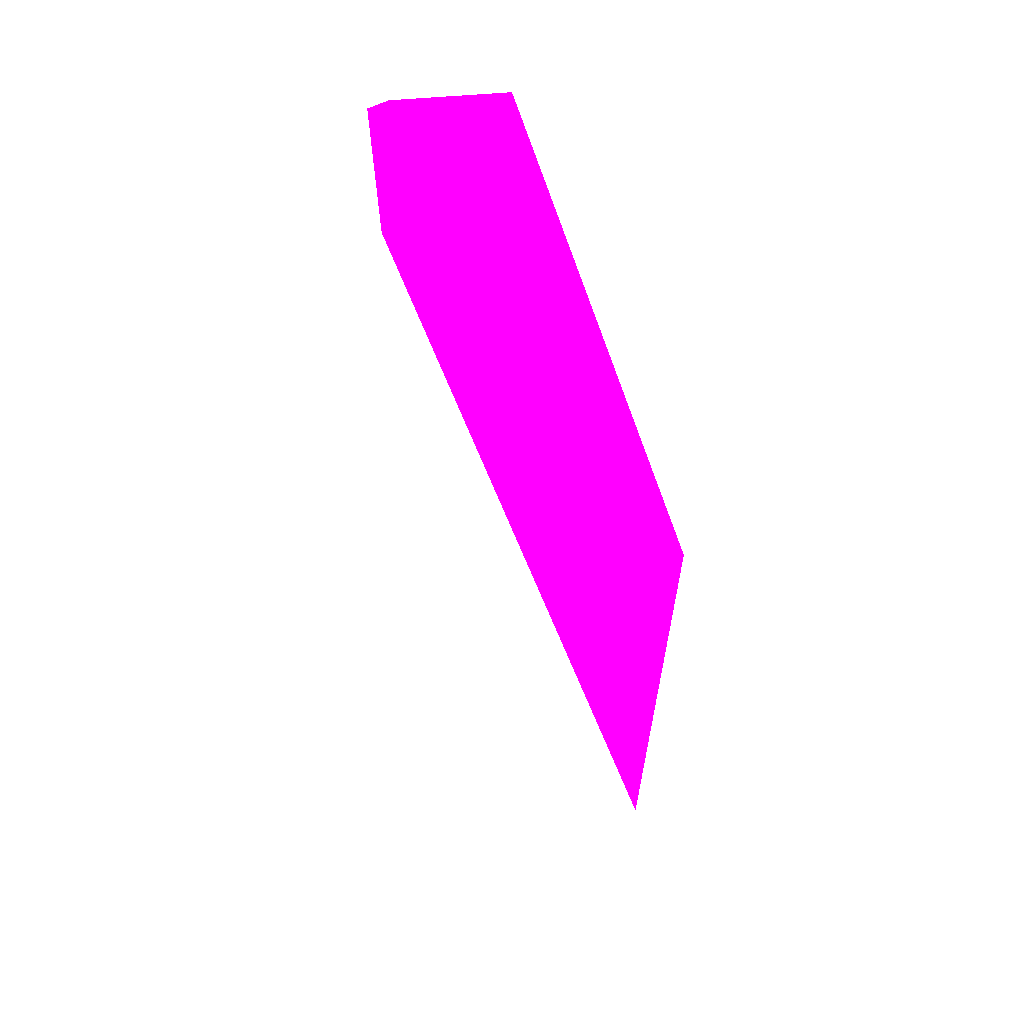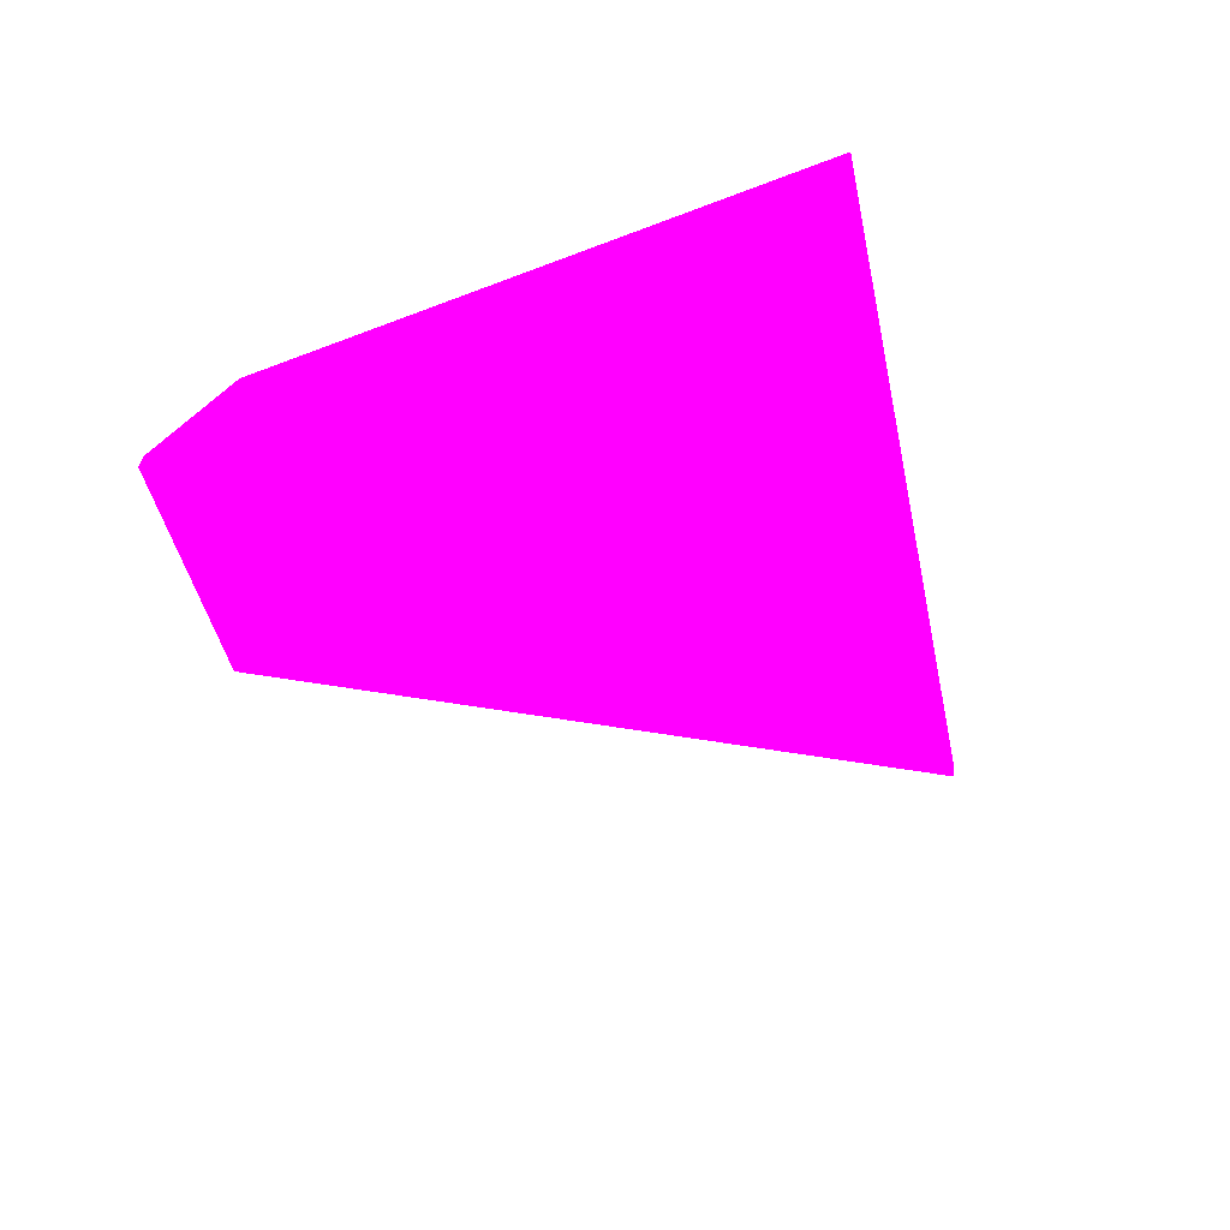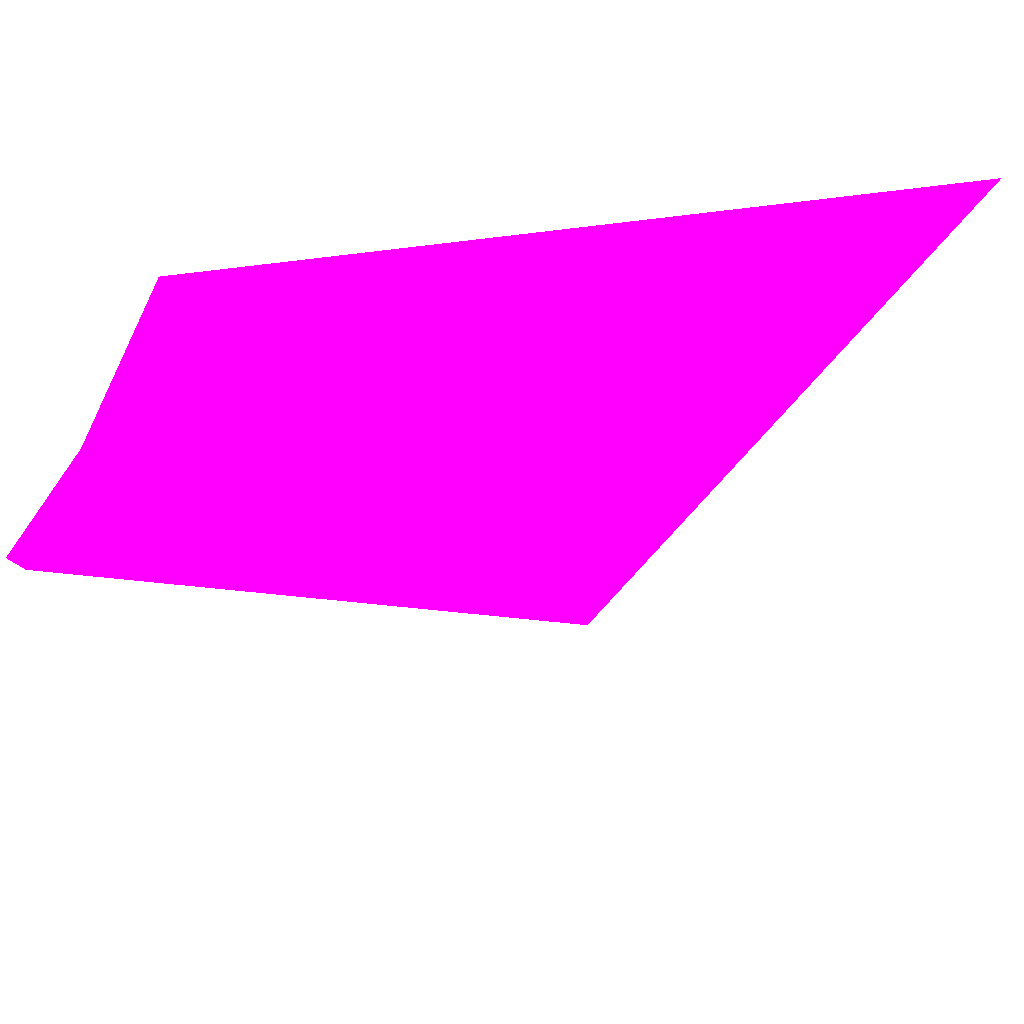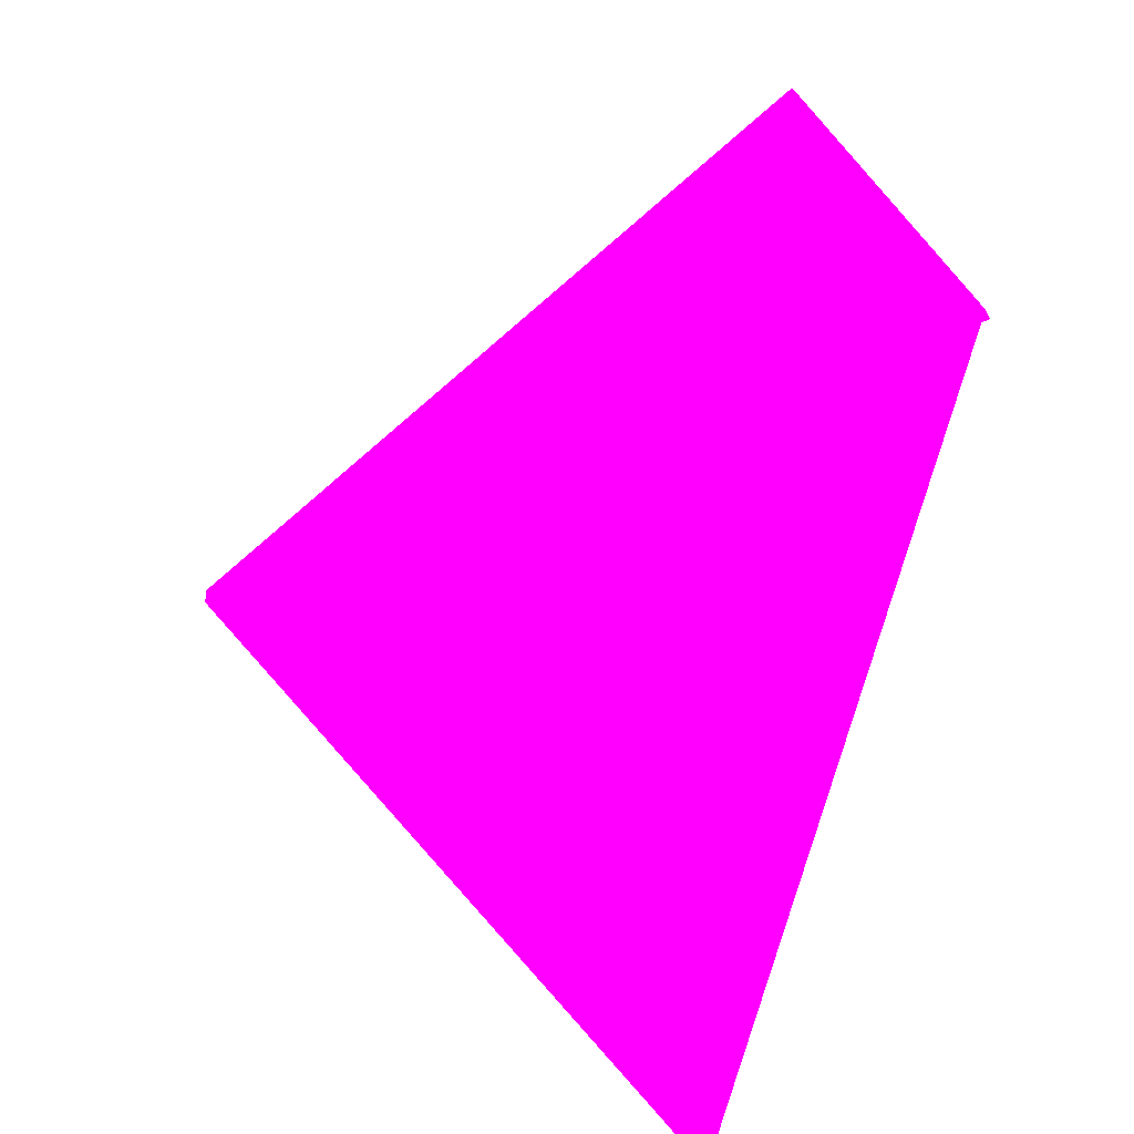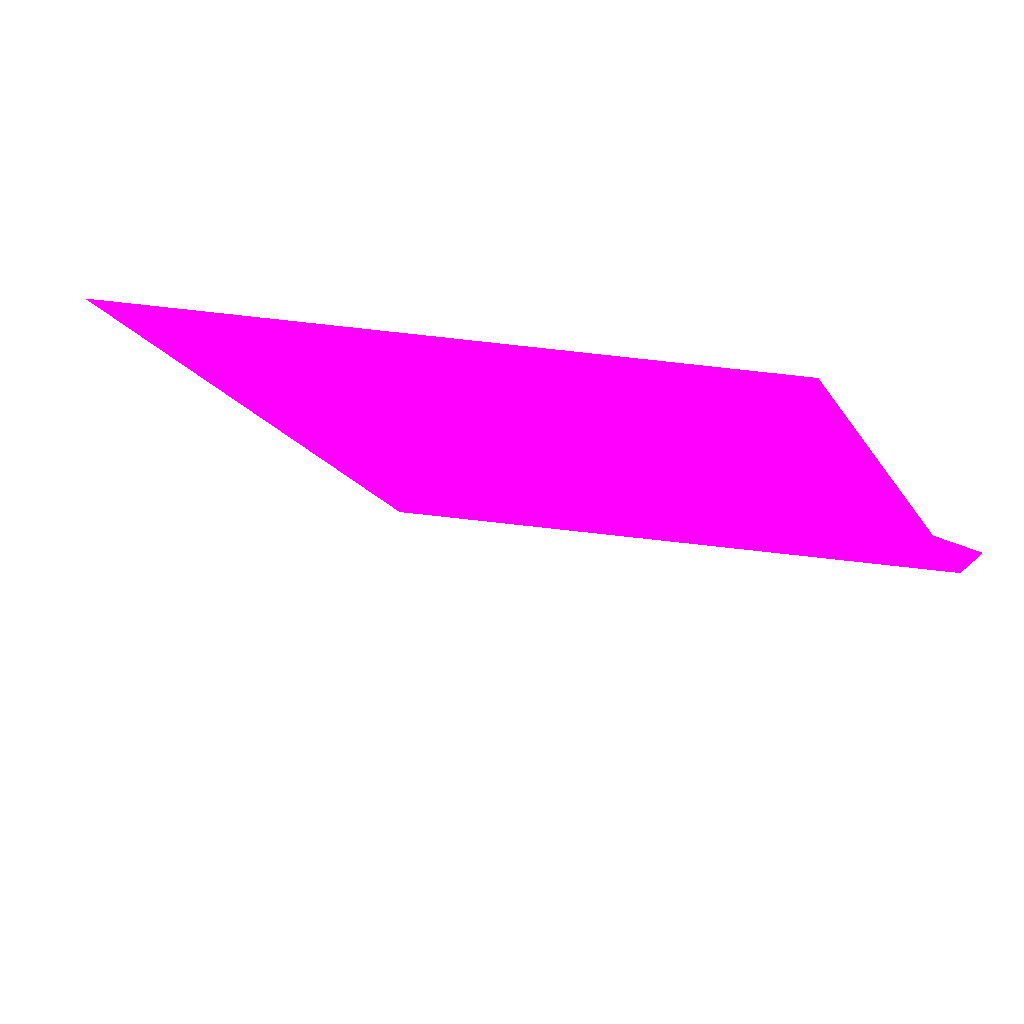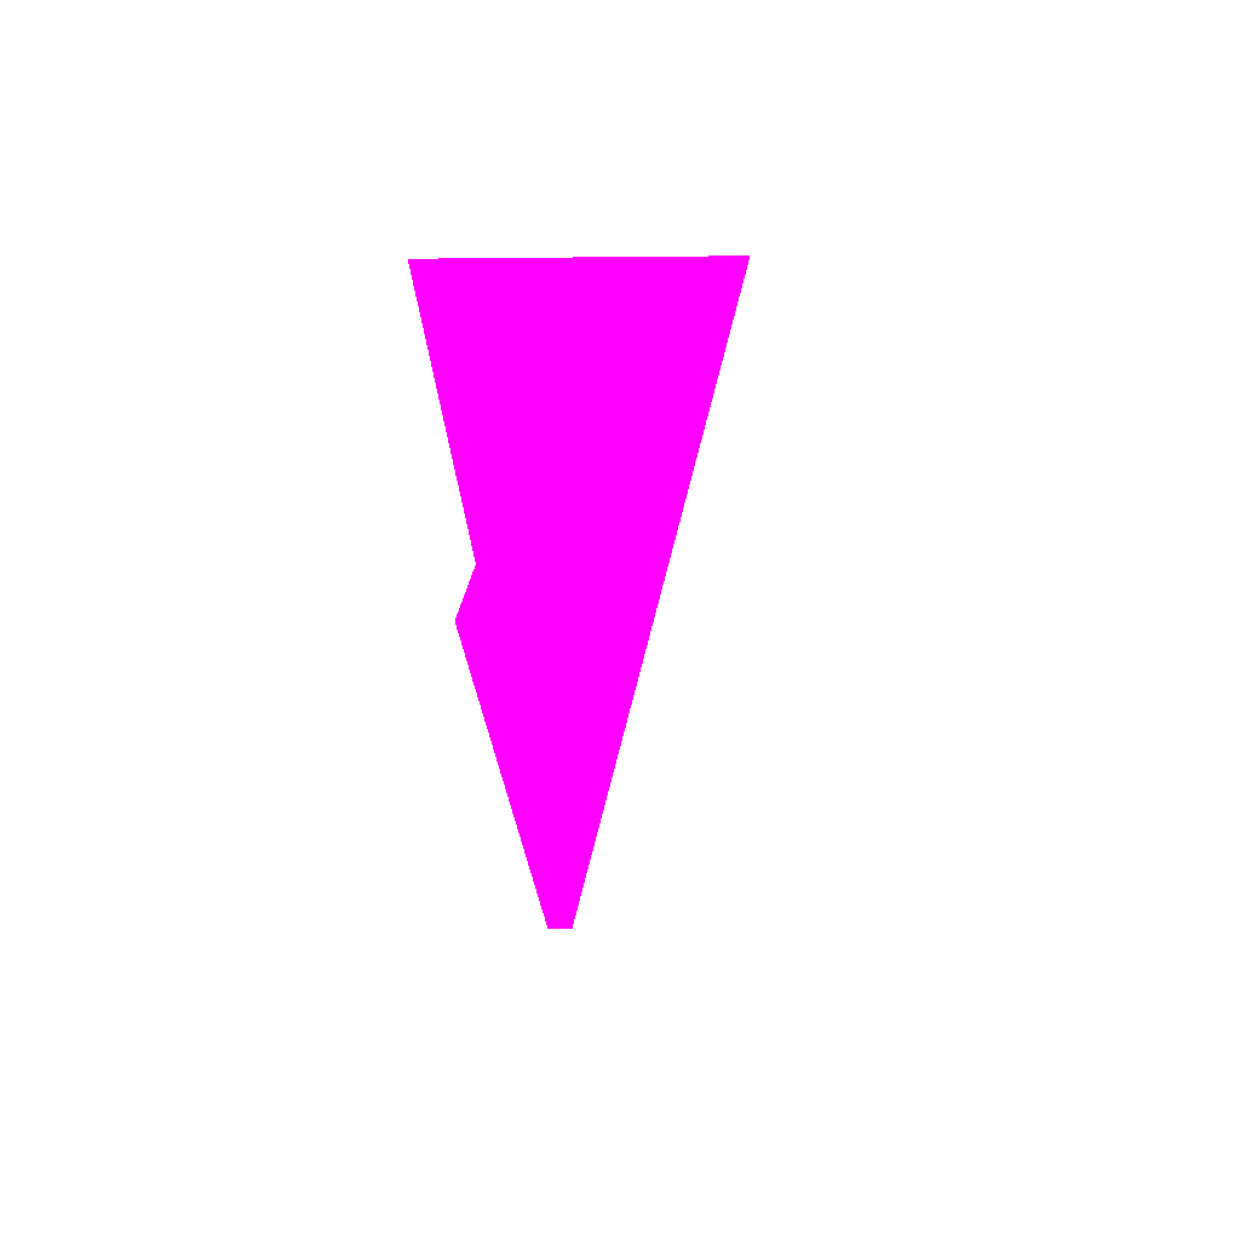
<metadata>
{"format":"obj","ext":"obj","renderer":"f3d","projection":"perspective","resolution":1024,"background":"white","views":[{"elev":35.4,"azim":39.3,"up":"+Z"},{"elev":-64.9,"azim":35.6,"up":"+Y"},{"elev":42.7,"azim":-52.0,"up":"+Z"},{"elev":-58.1,"azim":-111.4,"up":"+Y"},{"elev":-66.5,"azim":133.5,"up":"+Z"},{"elev":7.9,"azim":-109.7,"up":"+Z"}]}
</metadata>
<code>
o geometry_0
v 6.125e+05 5.855e+06 659 1 0 1
v 6.125e+05 5.855e+06 659 1 0 1
v 6.125e+05 5.855e+06 664 1 0 1
v 6.125e+05 5.855e+06 664 1 0 1
v 6.125e+05 5.855e+06 664 1 0 1
v 6.125e+05 5.855e+06 651.2 1 0 1
v 6.125e+05 5.855e+06 651.2 1 0 1
v 6.125e+05 5.855e+06 664 1 0 1
f 4 8 5
f 6 8 7
f 1 2 4
f 1 8 6
f 1 3 5
f 1 6 7
f 1 5 8
f 7 8 4
f 2 7 4
f 1 7 2
f 3 4 5
f 1 4 3

</code>
